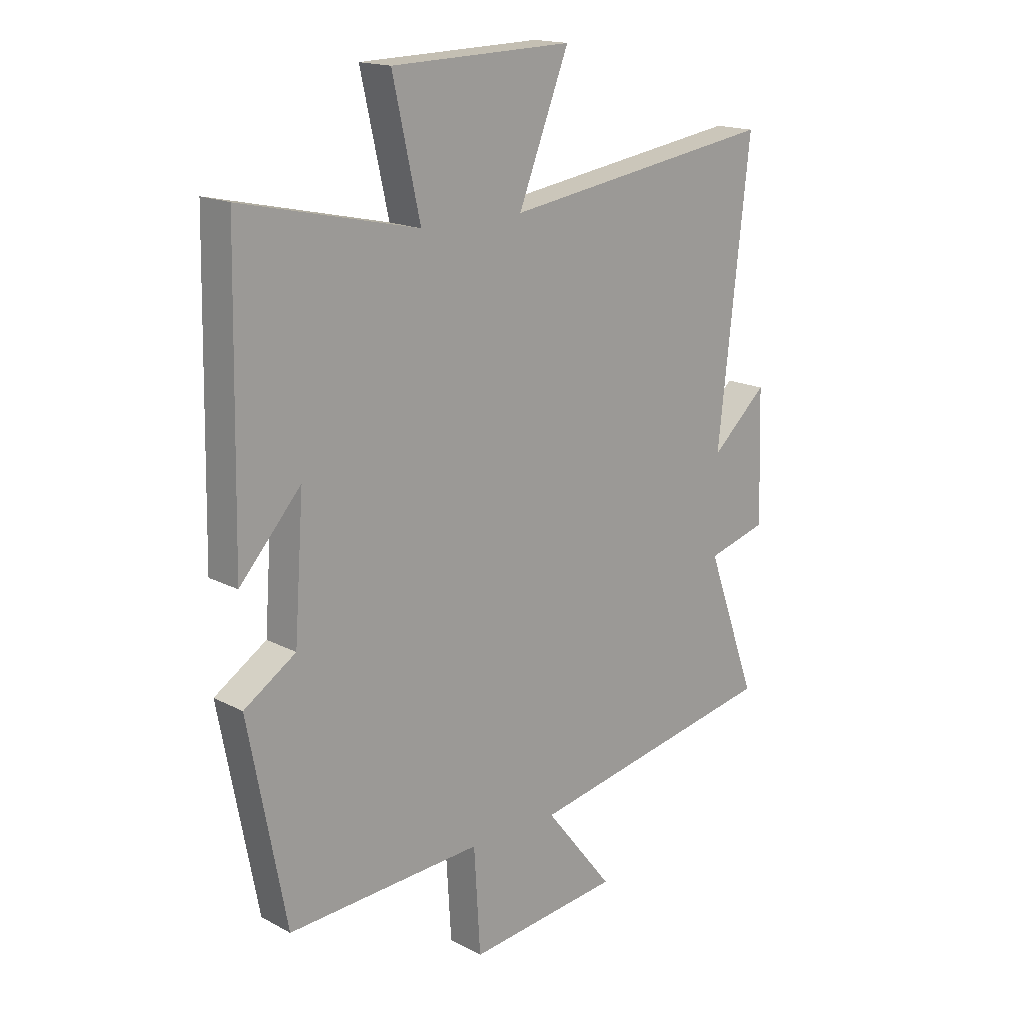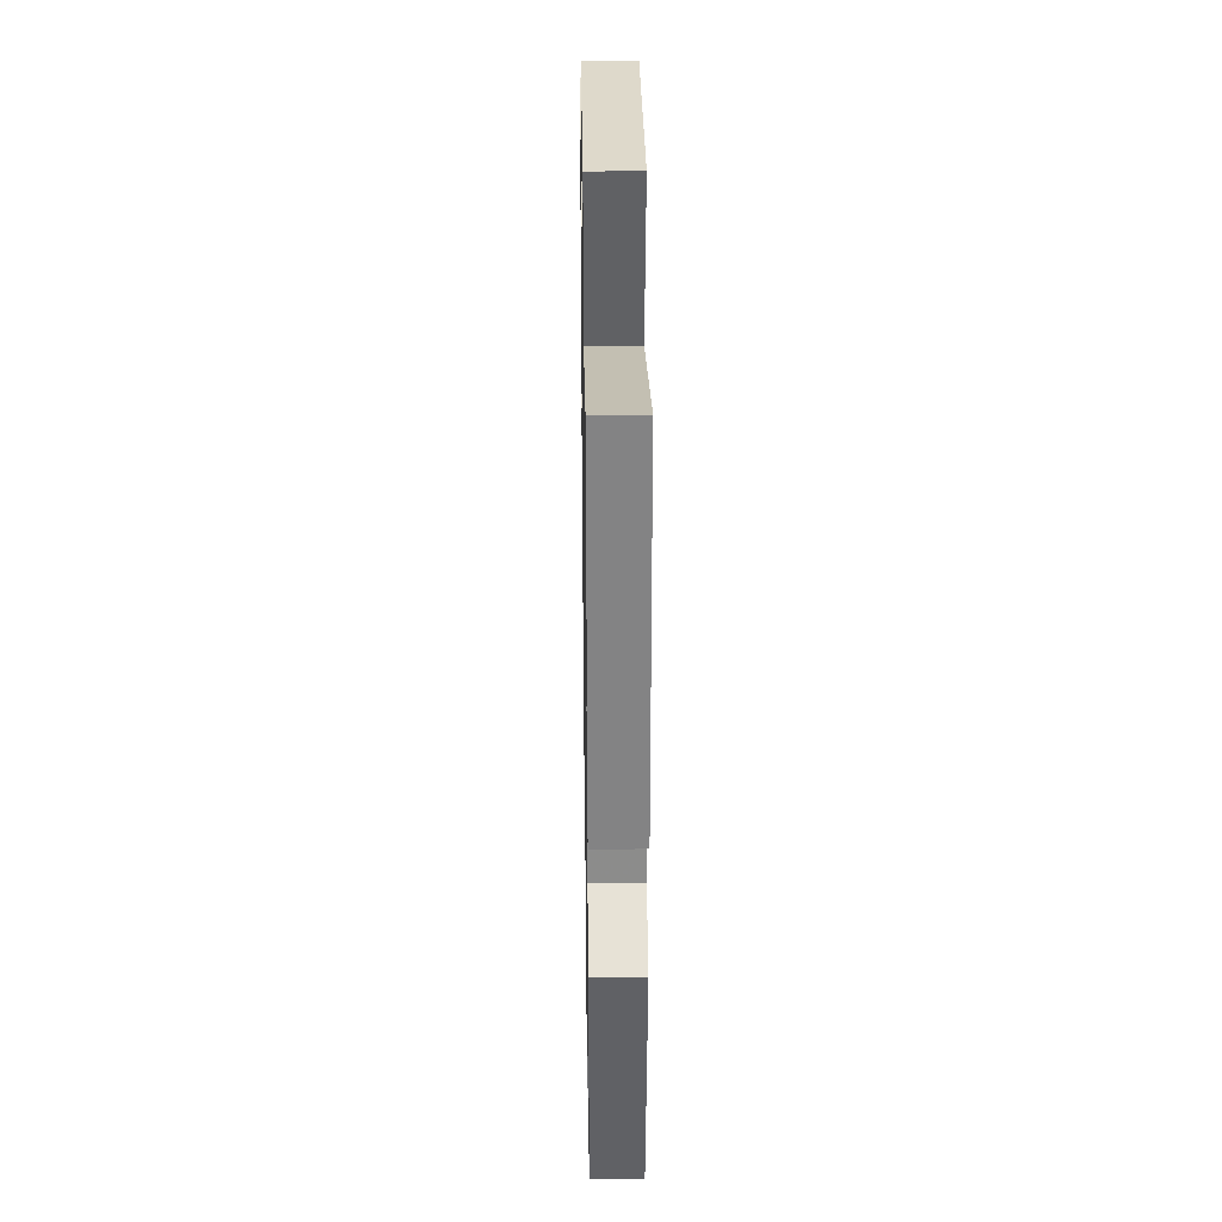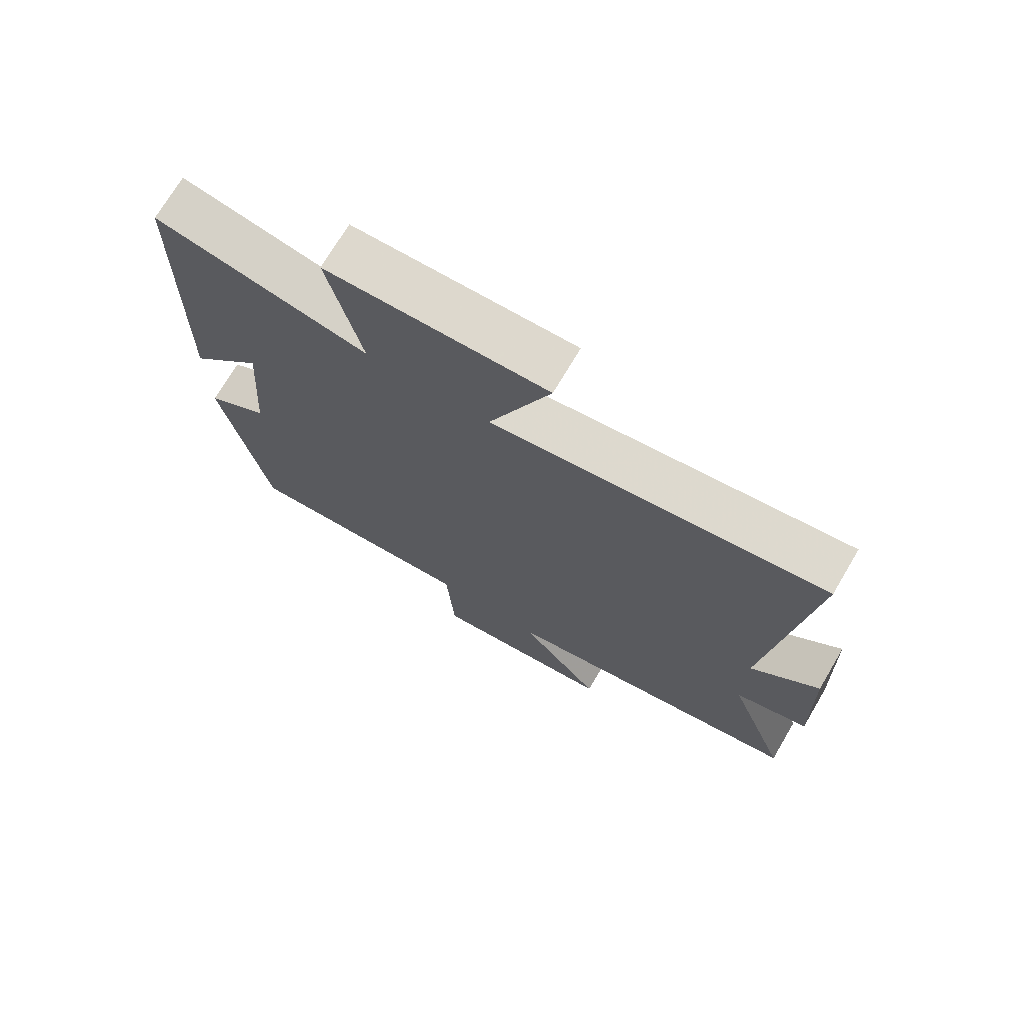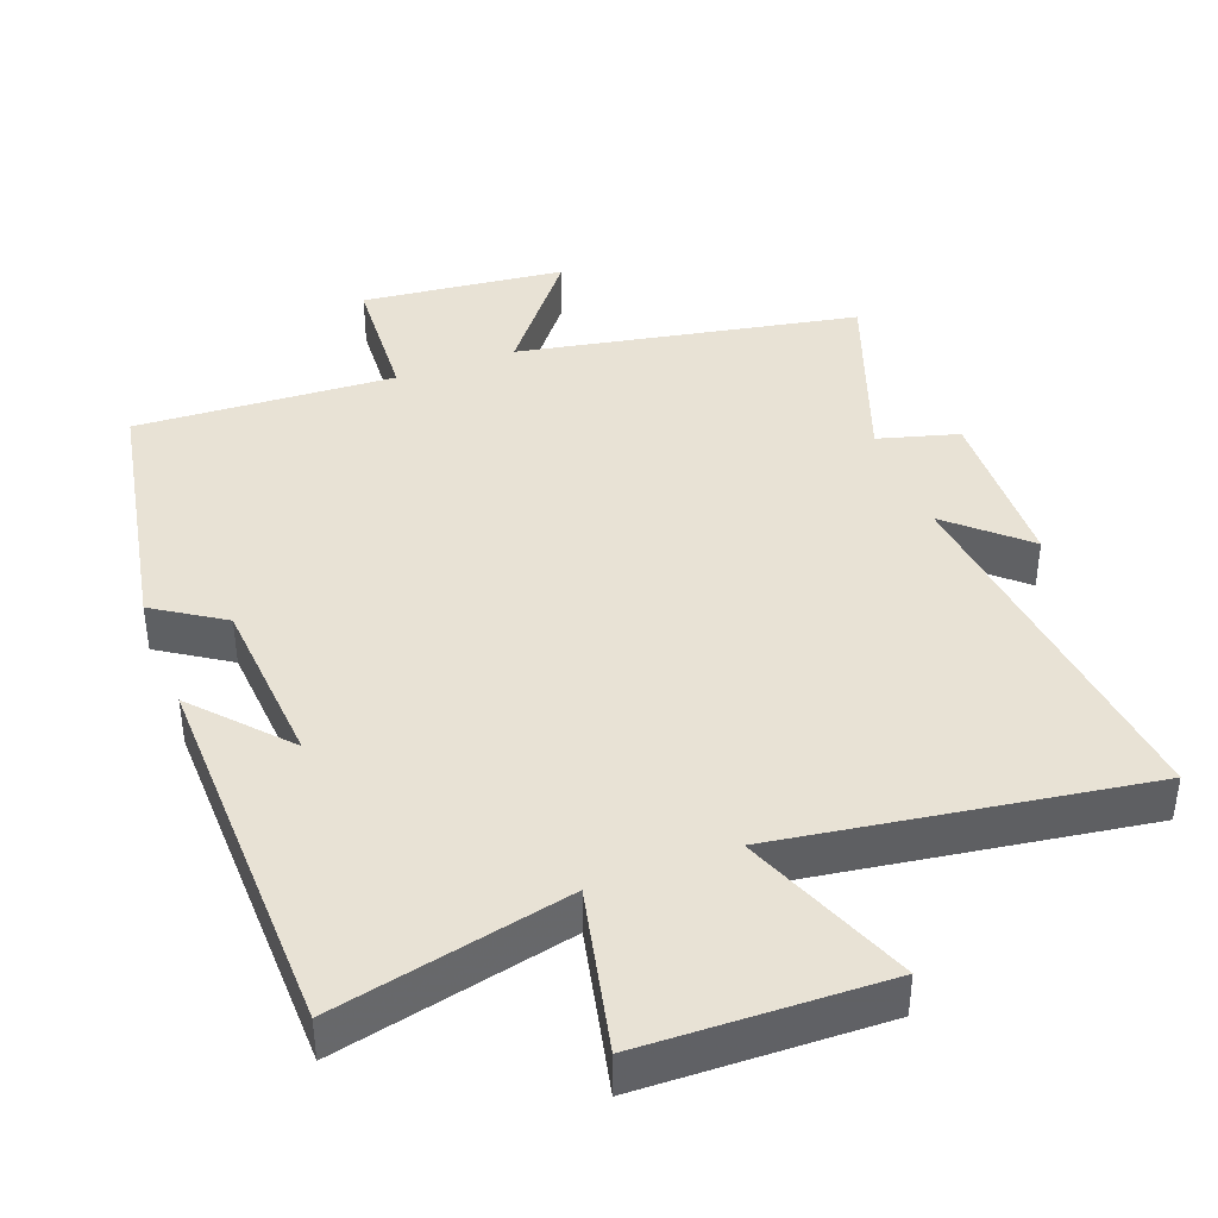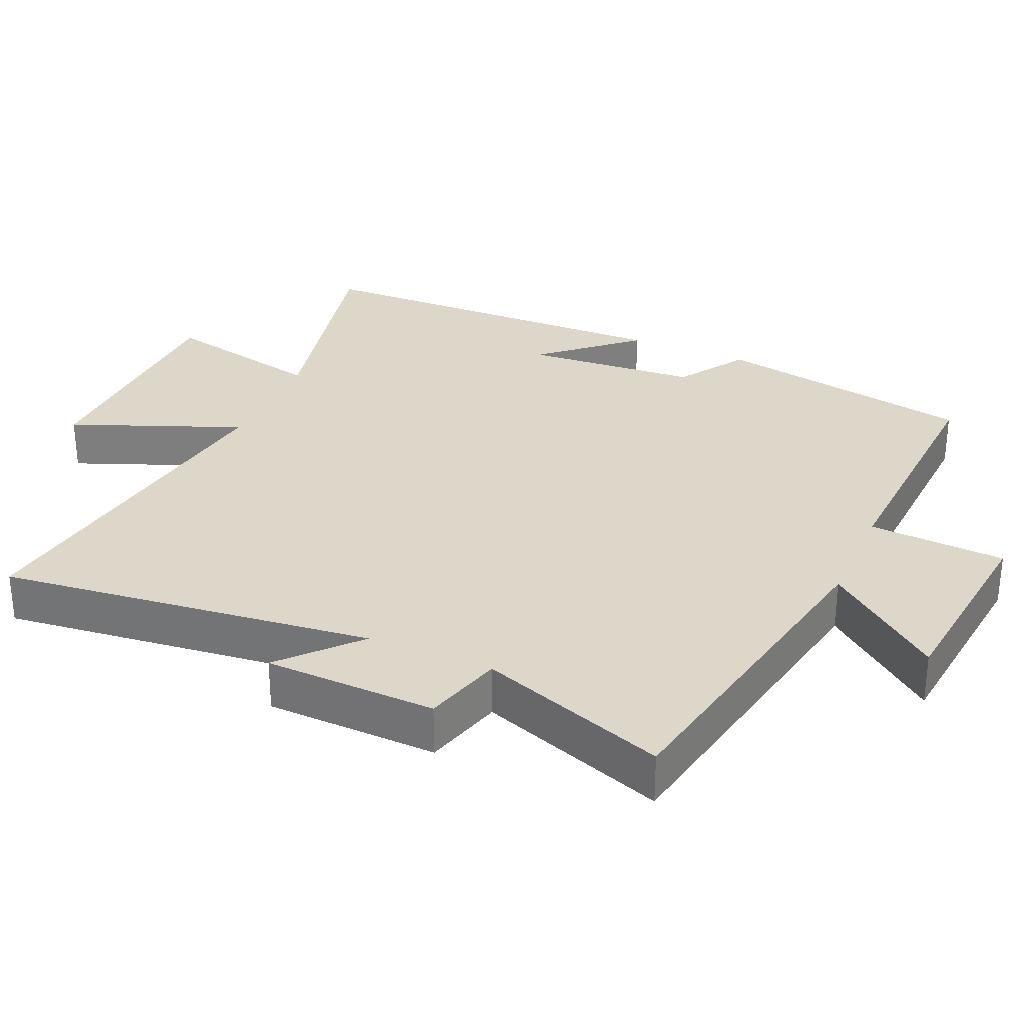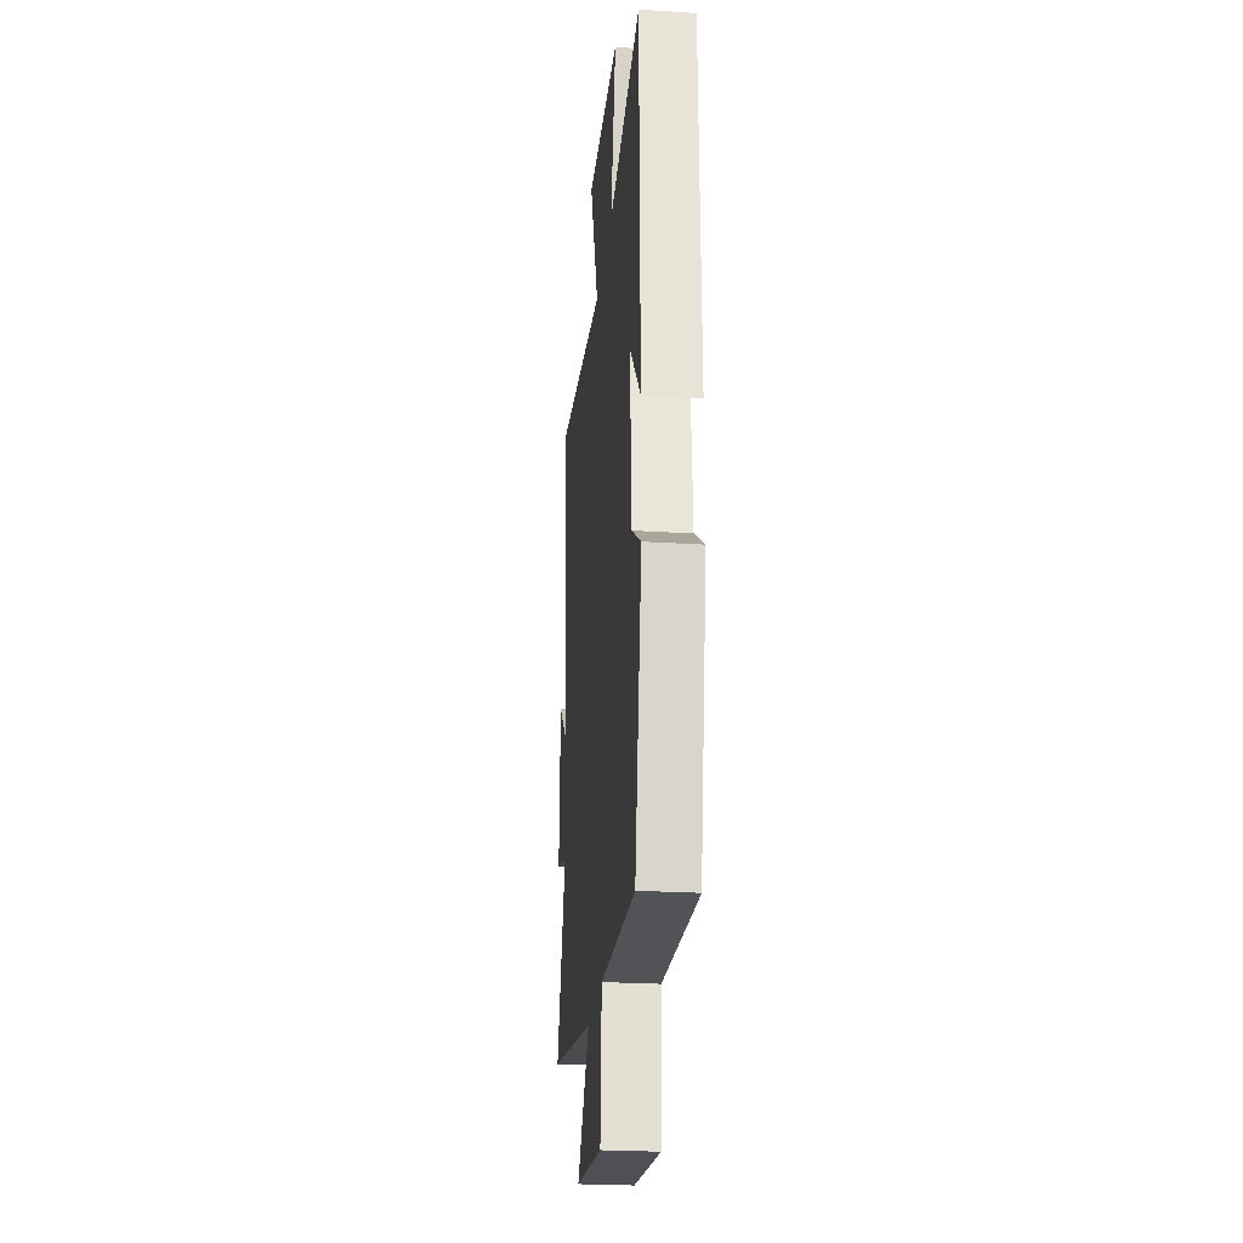
<metadata>
{"format":"obj","ext":"obj","renderer":"f3d","projection":"perspective","resolution":1024,"background":"white","views":[{"elev":16.9,"azim":-43.4,"up":"+Z"},{"elev":30.1,"azim":-90.9,"up":"+Z"},{"elev":72.5,"azim":30.6,"up":"+Z"},{"elev":40.8,"azim":-20.7,"up":"+Y"},{"elev":30.3,"azim":113.5,"up":"+Y"},{"elev":-25.5,"azim":-95.8,"up":"+Z"}]}
</metadata>
<code>
v -0.429 0.07 -0.52
v -0.5 0.07 -0.147
v -0.402 0.07 -0.083
v -0.384 0.07 0.165
v -0.5 0.07 0.035
v -0.489 0.07 0.574
v -0.155 0.07 0.5
v -0.207 0.07 0.733
v 0.137 0.07 0.743
v 0.041 0.07 0.5
v 0.56 0.07 0.578
v 0.5 0.07 0.042
v 0.606 0.07 0.138
v 0.614 0.07 -0.108
v 0.5 0.07 -0.14
v 0.597 0.07 -0.408
v 0.113 0.07 -0.5
v 0.243 0.07 -0.664
v -0.047 0.07 -0.696
v -0.059 0.07 -0.5
v -0.429 0 -0.52
v -0.5 0 -0.147
v -0.402 0 -0.083
v -0.384 0 0.165
v -0.5 0 0.035
v -0.489 0 0.574
v -0.155 0 0.5
v -0.207 0 0.733
v 0.137 0 0.743
v 0.041 0 0.5
v 0.56 0 0.578
v 0.5 0 0.042
v 0.606 0 0.138
v 0.614 0 -0.108
v 0.5 0 -0.14
v 0.597 0 -0.408
v 0.113 0 -0.5
v 0.243 0 -0.664
v -0.047 0 -0.696
v -0.059 0 -0.5
f 17 18 19 20
f 15 16 17 20
f 15 20 1 2
f 12 13 14 15
f 12 15 2 3
f 10 11 12 3
f 7 8 9 10
f 7 10 3 4
f 4 5 6 7
f 40 39 38 37
f 40 37 36 35
f 22 21 40 35
f 35 34 33 32
f 23 22 35 32
f 23 32 31 30
f 30 29 28 27
f 24 23 30 27
f 27 26 25 24
f 1 21 22 2
f 2 22 23 3
f 3 23 24 4
f 4 24 25 5
f 5 25 26 6
f 6 26 27 7
f 7 27 28 8
f 8 28 29 9
f 9 29 30 10
f 10 30 31 11
f 11 31 32 12
f 12 32 33 13
f 13 33 34 14
f 14 34 35 15
f 15 35 36 16
f 16 36 37 17
f 17 37 38 18
f 18 38 39 19
f 19 39 40 20
f 20 40 21 1

</code>
